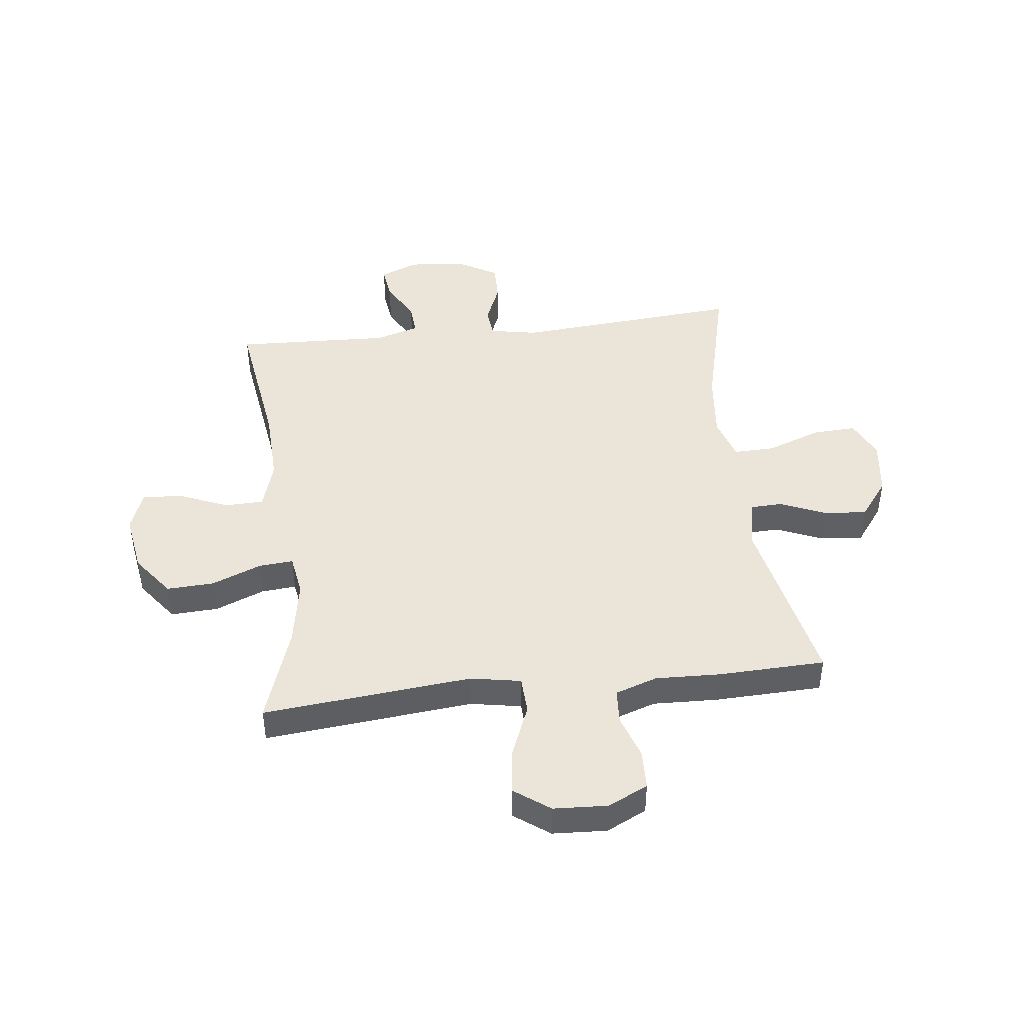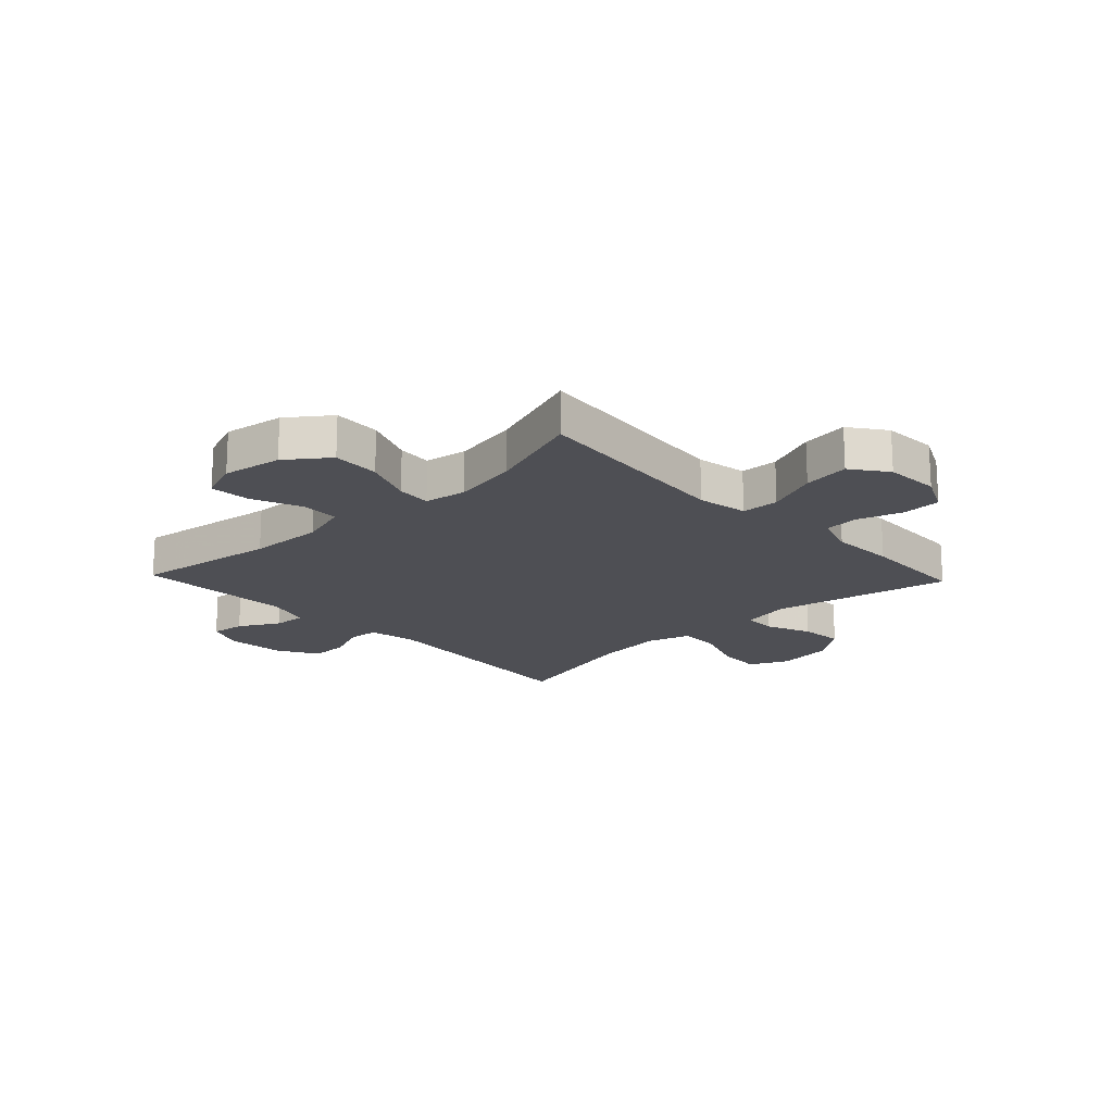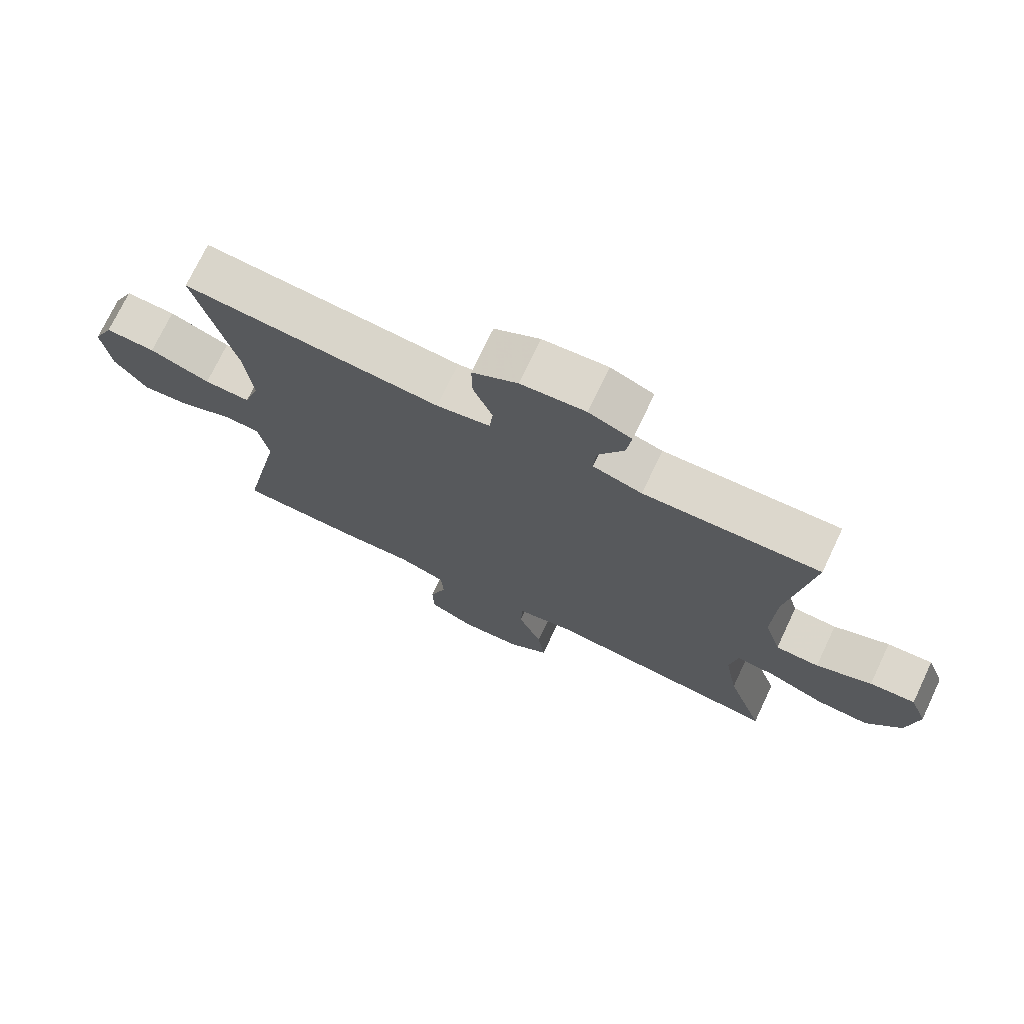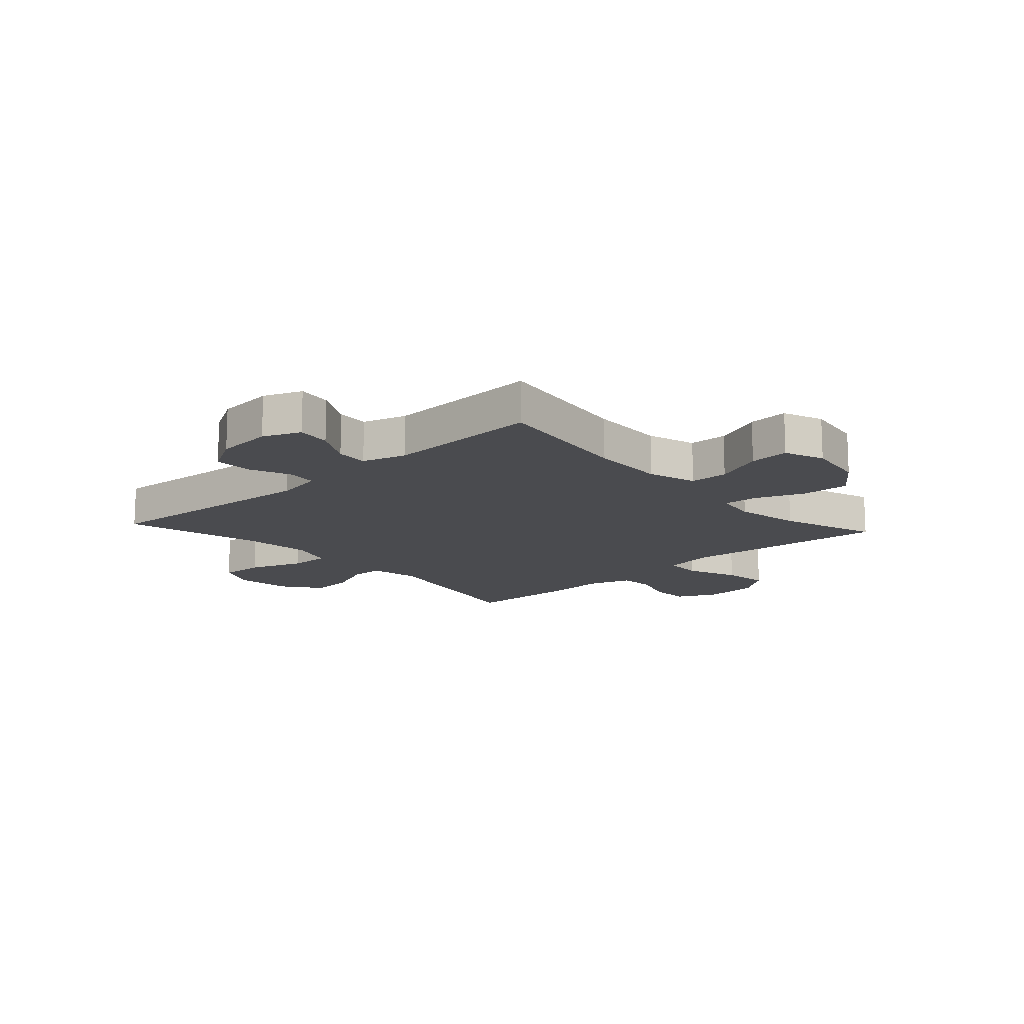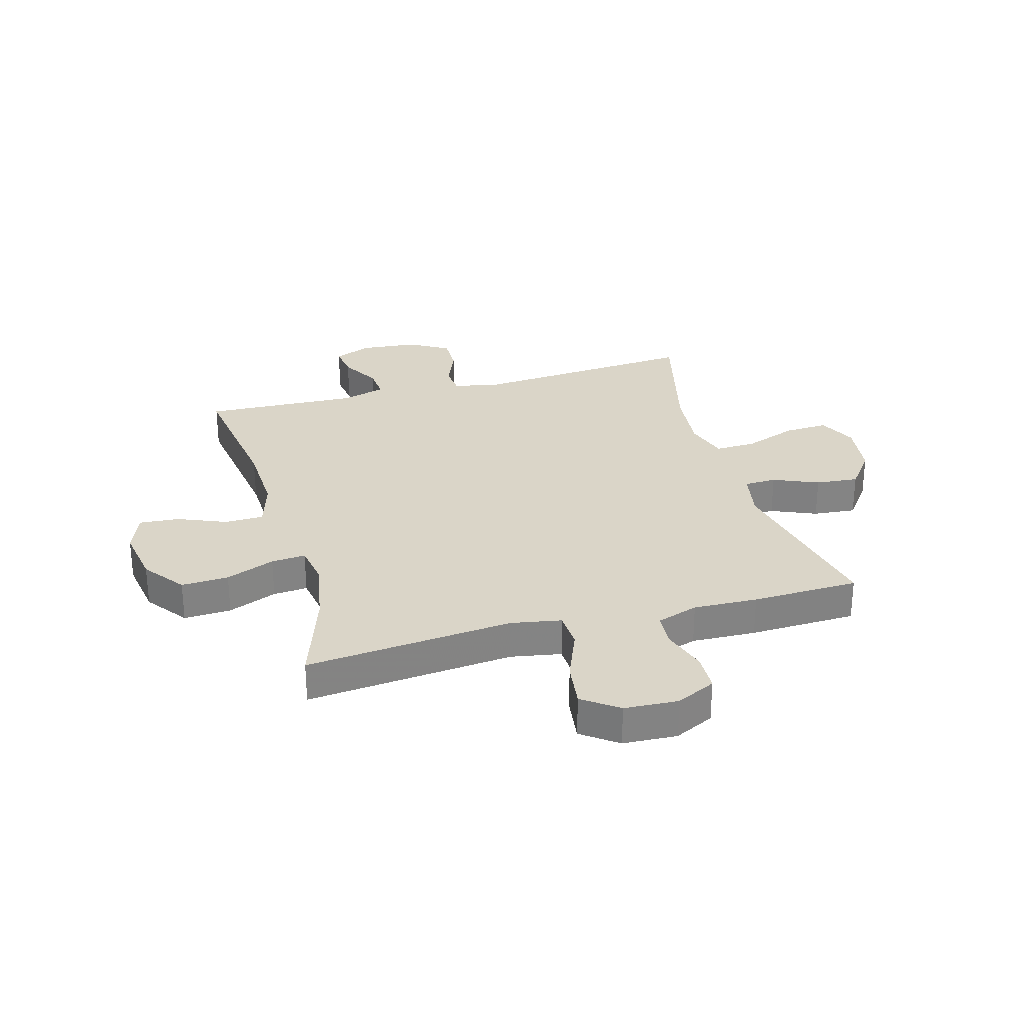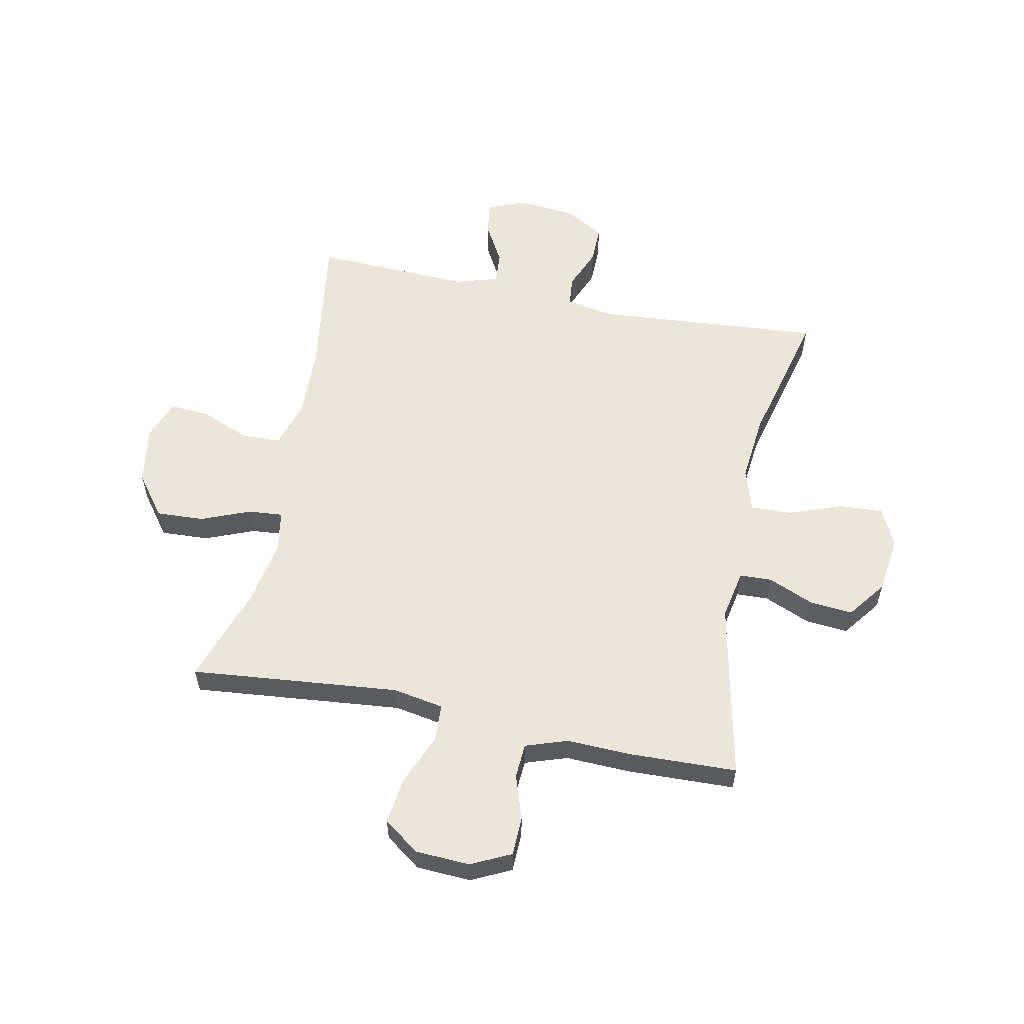
<metadata>
{"format":"obj","ext":"obj","renderer":"f3d","projection":"perspective","resolution":1024,"background":"white","views":[{"elev":44.9,"azim":173.3,"up":"+Y"},{"elev":-18.3,"azim":133.5,"up":"+Y"},{"elev":73.3,"azim":25.4,"up":"+Z"},{"elev":-14.3,"azim":42.4,"up":"+Y"},{"elev":29.1,"azim":164.4,"up":"+Y"},{"elev":57.3,"azim":-168.5,"up":"+Y"}]}
</metadata>
<code>
v -0.5 0.07 0.5
v -0.098 0.07 0.468
v -0.014 0.07 0.484
v -0.009 0.07 0.537
v -0.039 0.07 0.61
v -0.04 0.07 0.677
v 0.031 0.07 0.718
v 0.132 0.07 0.727
v 0.199 0.07 0.7
v 0.191 0.07 0.64
v 0.151 0.07 0.569
v 0.147 0.07 0.512
v 0.224 0.07 0.489
v 0.5 0.07 0.5
v 0.463 0.07 0.247
v 0.458 0.07 0.114
v 0.484 0.07 0.028
v 0.552 0.07 0.026
v 0.639 0.07 0.062
v 0.71 0.07 0.067
v 0.737 0.07 -0.004
v 0.72 0.07 -0.109
v 0.665 0.07 -0.182
v 0.581 0.07 -0.178
v 0.494 0.07 -0.143
v 0.433 0.07 -0.138
v 0.421 0.07 -0.212
v 0.442 0.07 -0.329
v 0.5 0.07 -0.5
v 0.131 0.07 -0.464
v 0.042 0.07 -0.48
v 0.039 0.07 -0.546
v 0.076 0.07 -0.637
v 0.087 0.07 -0.719
v 0.024 0.07 -0.765
v -0.072 0.07 -0.77
v -0.142 0.07 -0.736
v -0.144 0.07 -0.667
v -0.118 0.07 -0.588
v -0.122 0.07 -0.527
v -0.196 0.07 -0.502
v -0.31 0.07 -0.506
v -0.5 0.07 -0.5
v -0.434 0.07 -0.184
v -0.451 0.07 -0.097
v -0.508 0.07 -0.095
v -0.588 0.07 -0.129
v -0.664 0.07 -0.136
v -0.715 0.07 -0.068
v -0.728 0.07 0.032
v -0.696 0.07 0.1
v -0.618 0.07 0.096
v -0.523 0.07 0.061
v -0.451 0.07 0.059
v -0.427 0.07 0.135
v -0.439 0.07 0.255
v -0.5 0 0.5
v -0.098 0 0.468
v -0.014 0 0.484
v -0.009 0 0.537
v -0.039 0 0.61
v -0.04 0 0.677
v 0.031 0 0.718
v 0.132 0 0.727
v 0.199 0 0.7
v 0.191 0 0.64
v 0.151 0 0.569
v 0.147 0 0.512
v 0.224 0 0.489
v 0.5 0 0.5
v 0.463 0 0.247
v 0.458 0 0.114
v 0.484 0 0.028
v 0.552 0 0.026
v 0.639 0 0.062
v 0.71 0 0.067
v 0.737 0 -0.004
v 0.72 0 -0.109
v 0.665 0 -0.182
v 0.581 0 -0.178
v 0.494 0 -0.143
v 0.433 0 -0.138
v 0.421 0 -0.212
v 0.442 0 -0.329
v 0.5 0 -0.5
v 0.131 0 -0.464
v 0.042 0 -0.48
v 0.039 0 -0.546
v 0.076 0 -0.637
v 0.087 0 -0.719
v 0.024 0 -0.765
v -0.072 0 -0.77
v -0.142 0 -0.736
v -0.144 0 -0.667
v -0.118 0 -0.588
v -0.122 0 -0.527
v -0.196 0 -0.502
v -0.31 0 -0.506
v -0.5 0 -0.5
v -0.434 0 -0.184
v -0.451 0 -0.097
v -0.508 0 -0.095
v -0.588 0 -0.129
v -0.664 0 -0.136
v -0.715 0 -0.068
v -0.728 0 0.032
v -0.696 0 0.1
v -0.618 0 0.096
v -0.523 0 0.061
v -0.451 0 0.059
v -0.427 0 0.135
v -0.439 0 0.255
f 51 52 53
f 50 51 53
f 49 50 53
f 48 49 53
f 47 48 53
f 46 47 53
f 45 46 53 54
f 44 45 54 55
f 41 42 43 44
f 40 41 44 55
f 37 38 39
f 36 37 39
f 35 36 39
f 34 35 39
f 33 34 39
f 32 33 39
f 31 32 39 40
f 28 29 30
f 27 28 30 31
f 40 55 56
f 31 40 56
f 27 31 56
f 26 27 56
f 23 24 25
f 22 23 25
f 21 22 25
f 20 21 25
f 19 20 25
f 18 19 25
f 13 14 15
f 12 13 15 16
f 9 10 11
f 8 9 11
f 7 8 11
f 6 7 11
f 5 6 11
f 4 5 11
f 3 4 11 12
f 12 16 17
f 3 12 17
f 2 3 17
f 1 2 17
f 56 1 17
f 26 56 17
f 17 18 25 26
f 109 108 107
f 109 107 106
f 109 106 105
f 109 105 104
f 109 104 103
f 109 103 102
f 110 109 102 101
f 111 110 101 100
f 100 99 98 97
f 111 100 97 96
f 95 94 93
f 95 93 92
f 95 92 91
f 95 91 90
f 95 90 89
f 95 89 88
f 96 95 88 87
f 86 85 84
f 87 86 84 83
f 112 111 96
f 112 96 87
f 112 87 83
f 112 83 82
f 81 80 79
f 81 79 78
f 81 78 77
f 81 77 76
f 81 76 75
f 81 75 74
f 71 70 69
f 72 71 69 68
f 67 66 65
f 67 65 64
f 67 64 63
f 67 63 62
f 67 62 61
f 67 61 60
f 68 67 60 59
f 73 72 68
f 73 68 59
f 73 59 58
f 73 58 57
f 73 57 112
f 73 112 82
f 82 81 74 73
f 1 57 58 2
f 2 58 59 3
f 3 59 60 4
f 4 60 61 5
f 5 61 62 6
f 6 62 63 7
f 7 63 64 8
f 8 64 65 9
f 9 65 66 10
f 10 66 67 11
f 11 67 68 12
f 12 68 69 13
f 13 69 70 14
f 14 70 71 15
f 15 71 72 16
f 16 72 73 17
f 17 73 74 18
f 18 74 75 19
f 19 75 76 20
f 20 76 77 21
f 21 77 78 22
f 22 78 79 23
f 23 79 80 24
f 24 80 81 25
f 25 81 82 26
f 26 82 83 27
f 27 83 84 28
f 28 84 85 29
f 29 85 86 30
f 30 86 87 31
f 31 87 88 32
f 32 88 89 33
f 33 89 90 34
f 34 90 91 35
f 35 91 92 36
f 36 92 93 37
f 37 93 94 38
f 38 94 95 39
f 39 95 96 40
f 40 96 97 41
f 41 97 98 42
f 42 98 99 43
f 43 99 100 44
f 44 100 101 45
f 45 101 102 46
f 46 102 103 47
f 47 103 104 48
f 48 104 105 49
f 49 105 106 50
f 50 106 107 51
f 51 107 108 52
f 52 108 109 53
f 53 109 110 54
f 54 110 111 55
f 55 111 112 56
f 56 112 57 1

</code>
